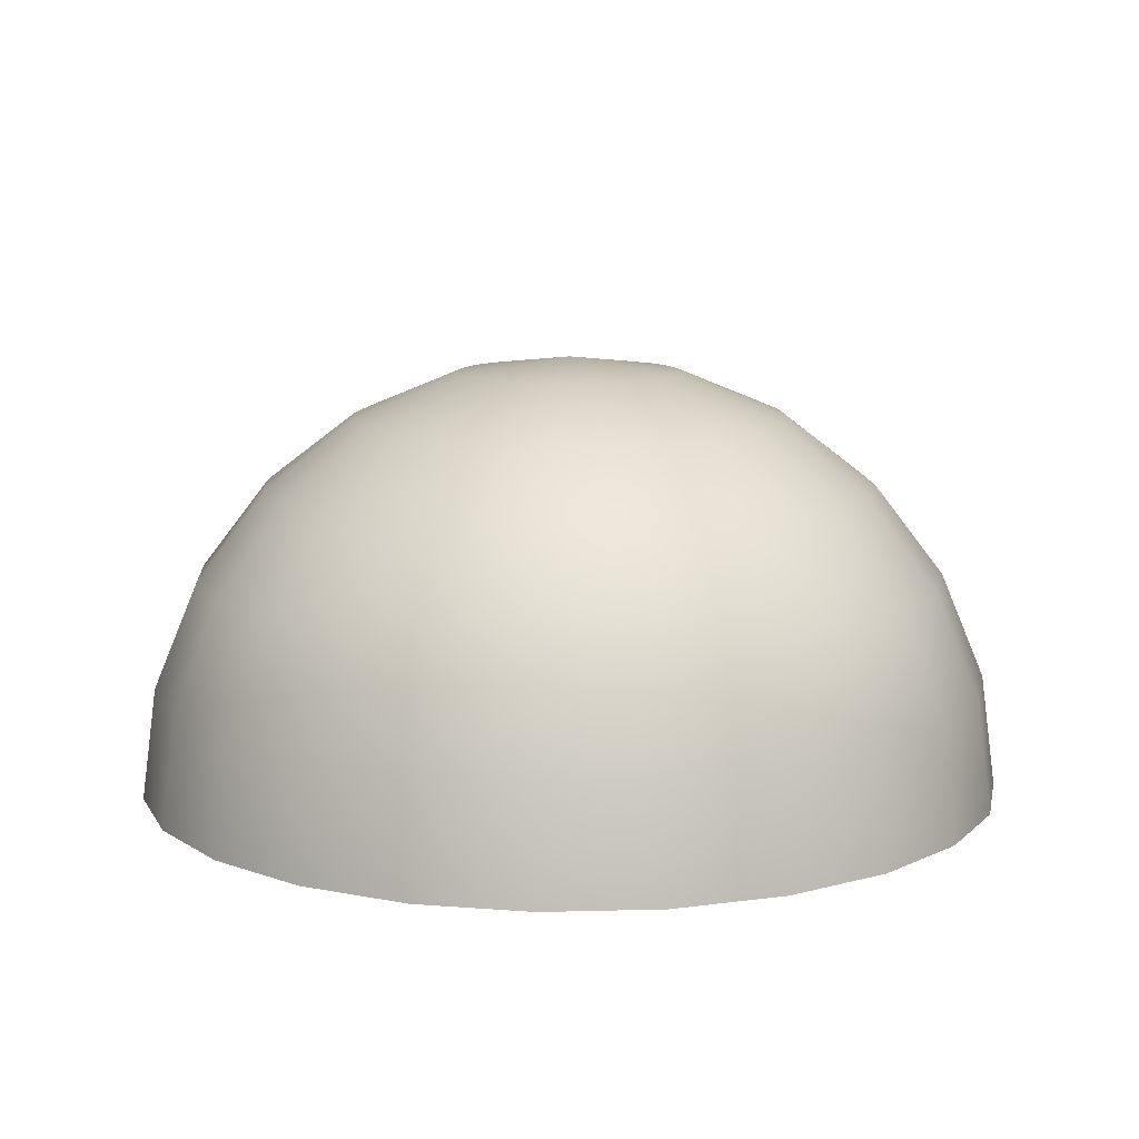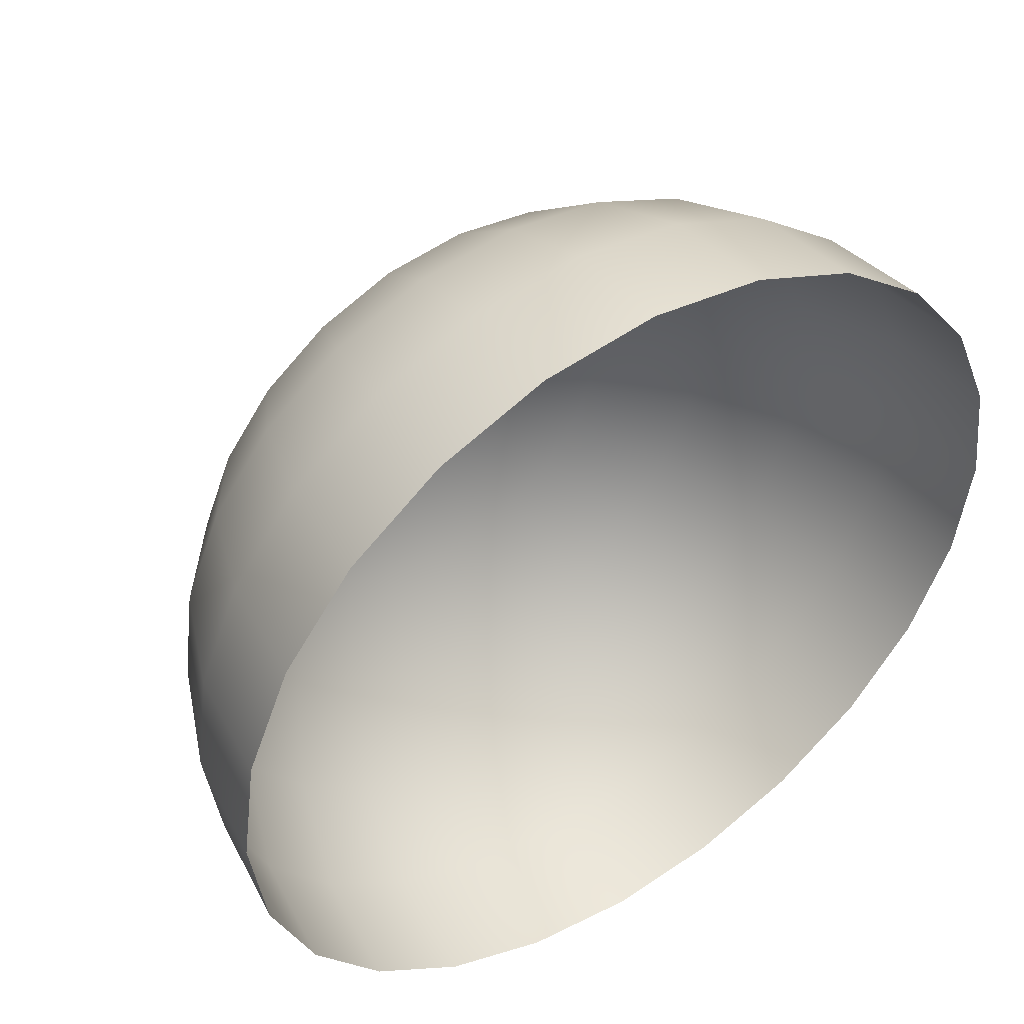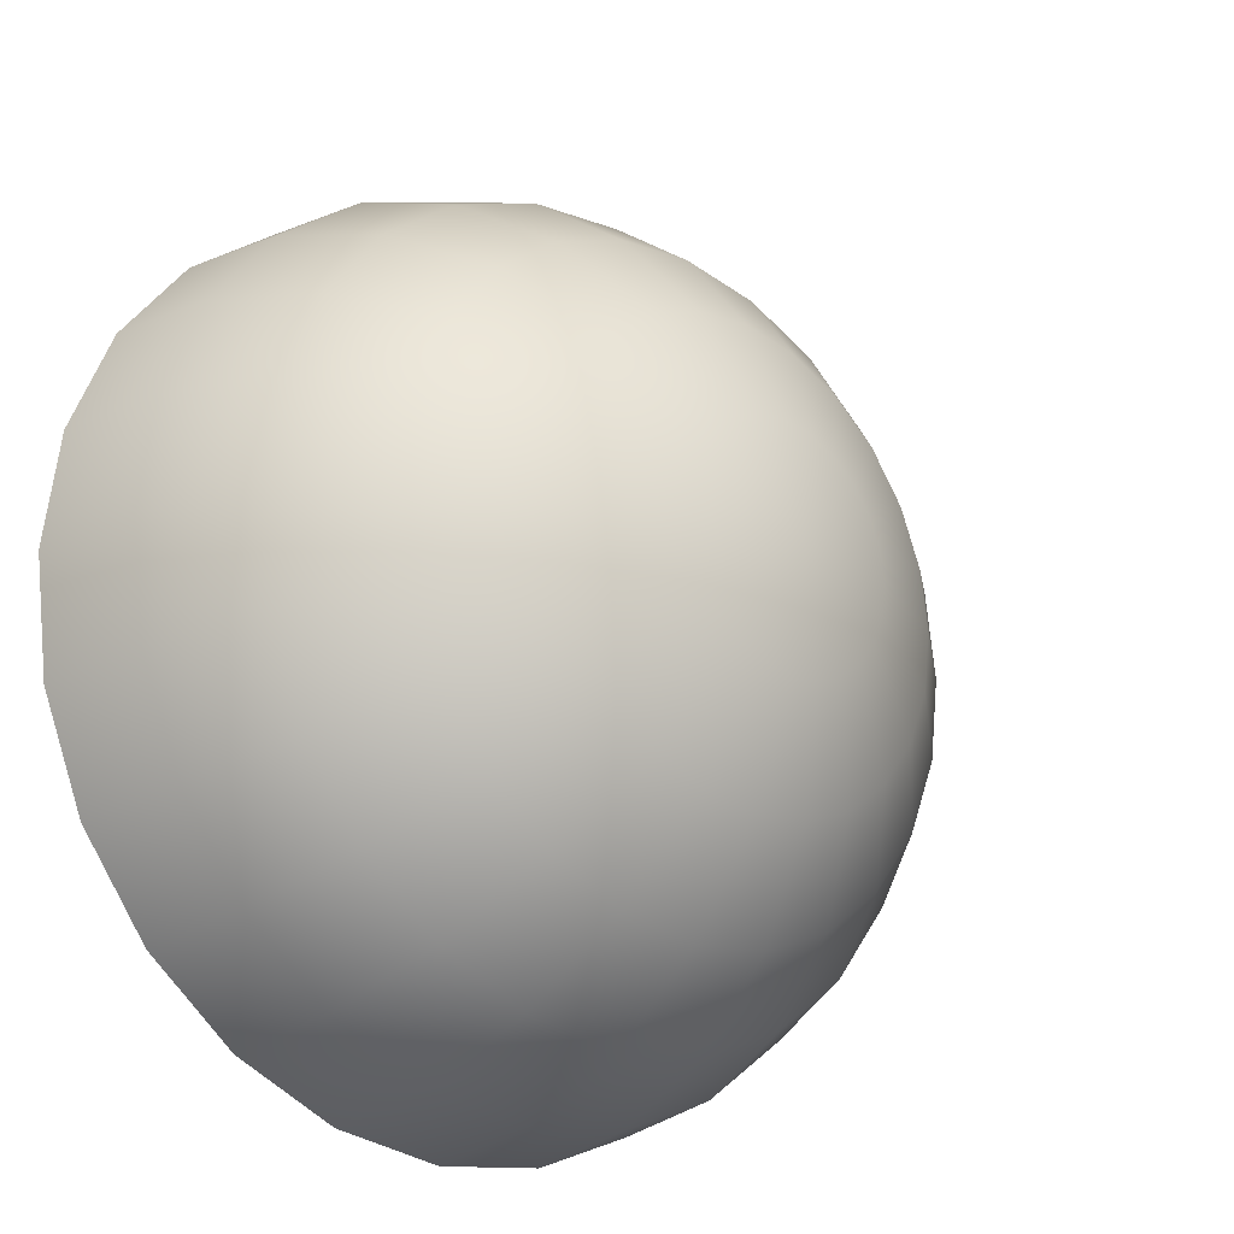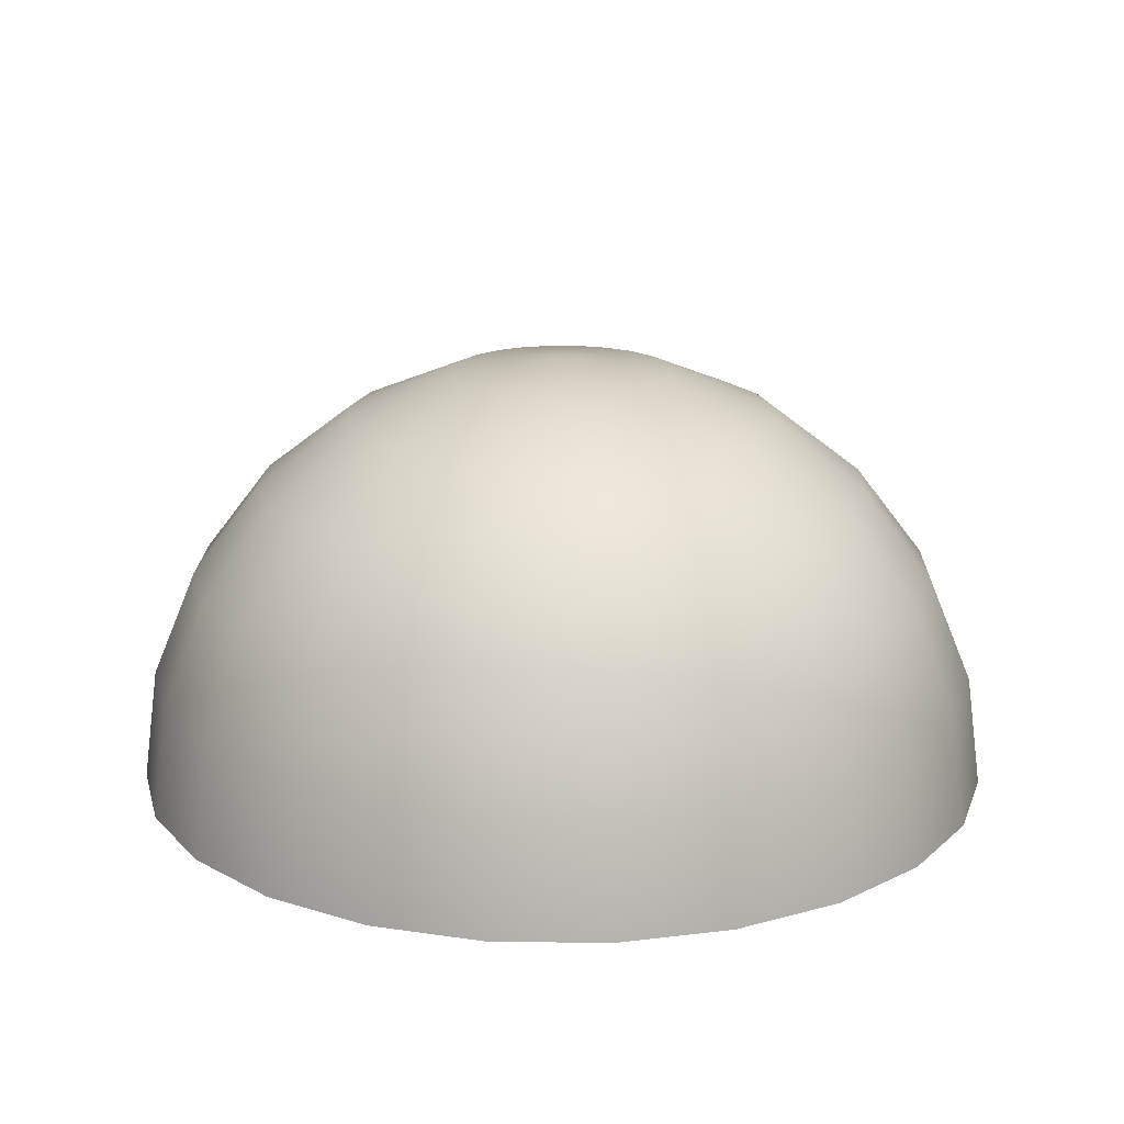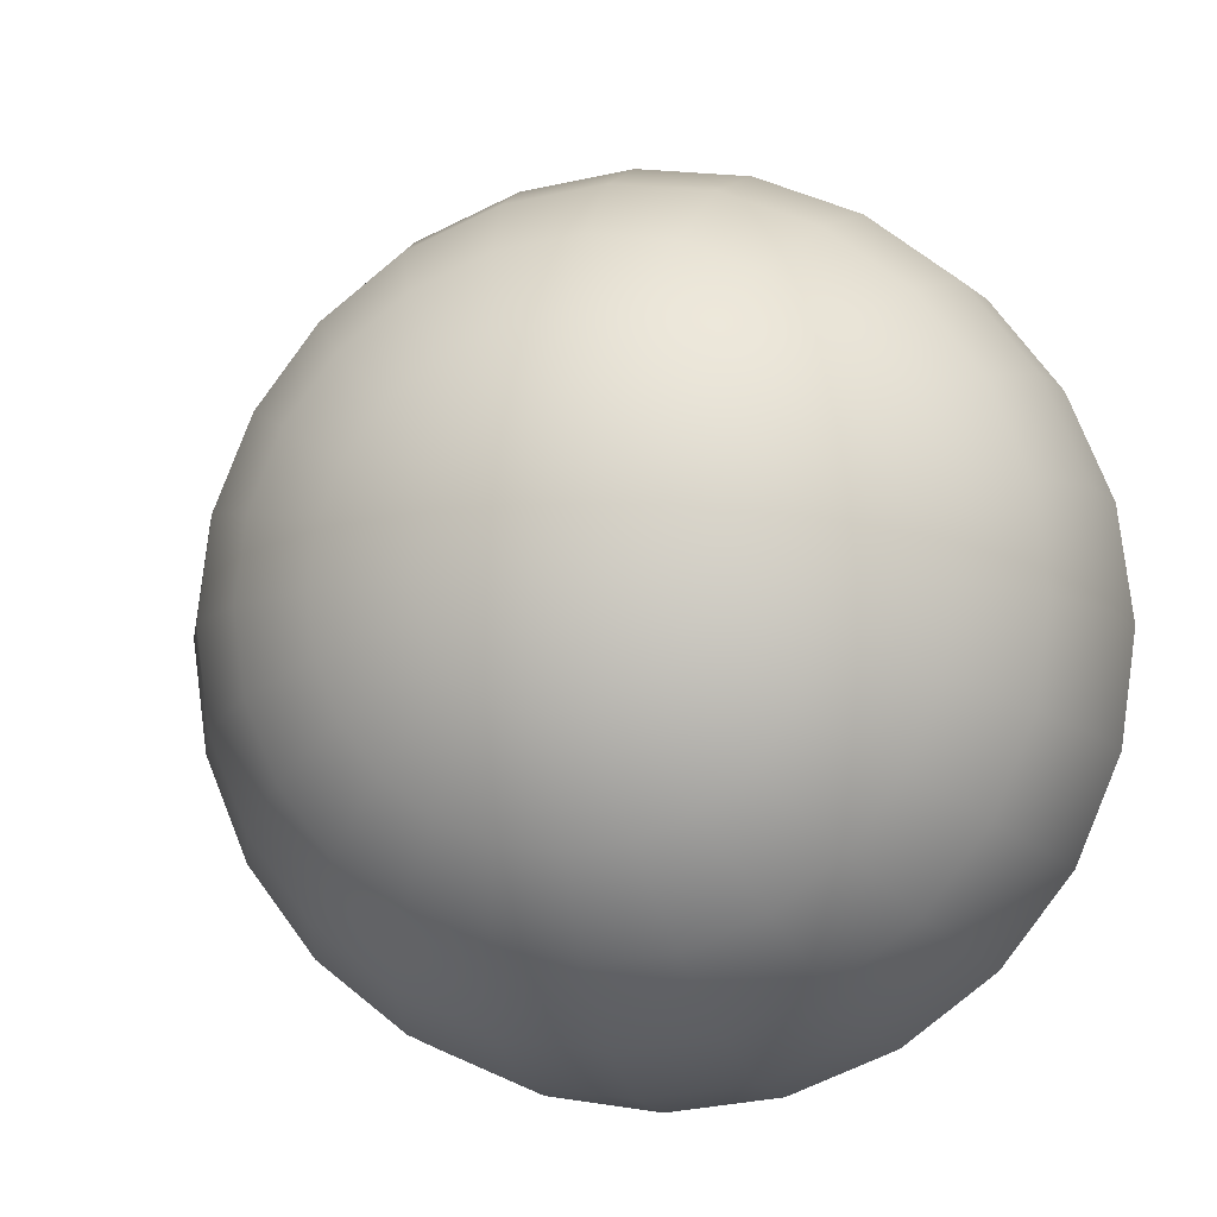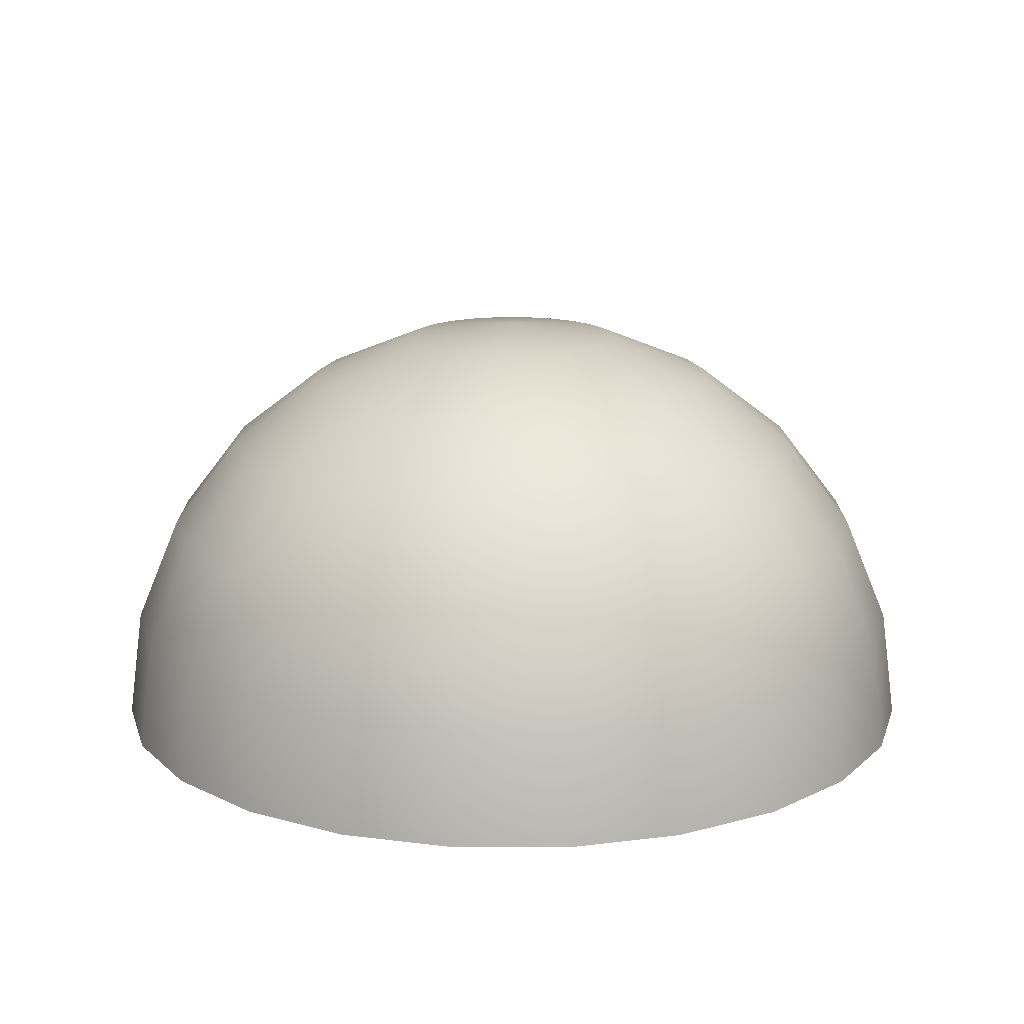
<metadata>
{"format":"obj","ext":"obj","renderer":"f3d","projection":"perspective","resolution":1024,"background":"white","views":[{"elev":10.9,"azim":-101.3,"up":"+Z"},{"elev":46.9,"azim":146.2,"up":"+Y"},{"elev":-22.6,"azim":-43.4,"up":"+Y"},{"elev":17.8,"azim":-156.1,"up":"+Z"},{"elev":-7.9,"azim":13.3,"up":"+Y"},{"elev":15.7,"azim":-37.4,"up":"+Z"}]}
</metadata>
<code>
o mesh2/mesh2-geometry#mesh2-geometry
v 0.08028 0.1201 0.09409
v 0.08028 0.1797 0.1306
v 0.05646 0.1614 0.1306
v 0.114 0.146 0.09409
v 0.04105 0.2189 0.1536
v 0.04105 0.1039 0.09409
v 0.09856 0.08848 0.04644
v 0.09856 0.2035 0.1306
v 0.02872 0.2095 0.1536
v 0.05051 0.2312 0.1536
v 0.02872 0.1499 0.1306
v 0.1398 0.1201 0.04644
v 0.1398 0.1797 0.09409
v -0.001056 0.261 0.1615
v -0.001056 0.09835 0.09409
v 0.05051 0.06858 0.04644
v 0.11 0.06858 -0.009038
v 0.1715 0.1614 0.04644
v 0.11 0.2312 0.1306
v 0.05646 0.2456 0.1536
v 0.01436 0.2035 0.1536
v -0.001056 0.146 0.1306
v -0.001056 0.06179 0.04644
v 0.05646 0.04638 -0.009038
v 0.1561 0.1039 -0.009038
v 0.1914 0.1499 -0.009038
v 0.1914 0.2095 0.04644
v 0.1561 0.2189 0.09409
v -0.001056 0.2015 0.1536
v 0.05849 0.261 0.1536
v -0.03082 0.1499 0.1306
v -0.05262 0.06858 0.04644
v 0.114 0.06179 -0.06858
v 0.05849 0.03881 -0.06858
v 0.2136 0.2035 -0.009038
v 0.114 0.261 0.1306
v -0.01646 0.2035 0.1536
v 0.05646 0.2764 0.1536
v -0.04315 0.1039 0.09409
v -0.05857 0.04638 -0.009038
v -0.001056 0.03881 -0.009038
v 0.1616 0.09835 -0.06858
v 0.1982 0.146 -0.06858
v 0.2212 0.2015 -0.06858
v 0.1982 0.261 0.04644
v 0.2212 0.261 -0.009038
v 0.1616 0.261 0.09409
v -0.03082 0.2095 0.1536
v 0.11 0.2908 0.1306
v 0.05051 0.2908 0.1536
v -0.05857 0.1614 0.1306
v -0.1007 0.08848 0.04644
v -0.1122 0.06858 -0.009038
v -0.001056 0.03097 -0.06858
v 0.229 0.261 -0.06858
v 0.1561 0.3031 0.09409
v -0.04315 0.2189 0.1536
v 0.09856 0.3185 0.1306
v 0.04105 0.3031 0.1536
v -0.08239 0.1201 0.09409
v -0.06059 0.03881 -0.06858
v -0.1161 0.06179 -0.06858
v 0.1914 0.3126 0.04644
v 0.2136 0.3185 -0.009038
v 0.2212 0.3206 -0.06858
v -0.05262 0.2312 0.1536
v 0.1398 0.3423 0.09409
v 0.08028 0.3423 0.1306
v 0.02872 0.3126 0.1536
v -0.08239 0.1797 0.1306
v -0.1419 0.1201 0.04644
v -0.1637 0.09835 -0.06858
v -0.05857 0.2456 0.1536
v 0.114 0.376 0.09409
v 0.05646 0.3606 0.1306
v 0.01436 0.3185 0.1536
v -0.1161 0.146 0.09409
v -0.1582 0.1039 -0.009038
v 0.1715 0.3606 0.04644
v 0.1914 0.3721 -0.009038
v -0.06059 0.261 0.1536
v -0.1007 0.2035 0.1306
v 0.08028 0.4019 0.09409
v 0.02872 0.3721 0.1306
v -0.001056 0.3206 0.1536
v -0.1736 0.1614 0.04644
v -0.1935 0.1499 -0.009038
v -0.2003 0.146 -0.06858
v 0.1982 0.376 -0.06858
v -0.05857 0.2764 0.1536
v -0.1122 0.2312 0.1306
v 0.1398 0.4019 0.04644
v 0.04105 0.4181 0.09409
v -0.001056 0.376 0.1306
v -0.01646 0.3185 0.1536
v -0.1419 0.1797 0.09409
v 0.1561 0.4181 -0.009038
v -0.05262 0.2908 0.1536
v -0.1122 0.2908 0.1306
v -0.1161 0.261 0.1306
v 0.09856 0.4336 0.04644
v 0.05051 0.4535 0.04644
v -0.001056 0.4237 0.09409
v -0.03082 0.3126 0.1536
v -0.1935 0.2095 0.04644
v -0.2157 0.2035 -0.009038
v -0.2233 0.2015 -0.06858
v 0.1616 0.4237 -0.06858
v -0.04315 0.3031 0.1536
v -0.1007 0.3185 0.1306
v -0.1582 0.2189 0.09409
v -0.03082 0.3721 0.1306
v 0.11 0.4535 -0.009038
v -0.08239 0.3423 0.1306
v -0.1582 0.3031 0.09409
v -0.1419 0.3423 0.09409
v -0.1637 0.261 0.09409
v -0.001056 0.4602 0.04644
v -0.04315 0.4181 0.09409
v -0.05857 0.3606 0.1306
v -0.2003 0.261 0.04644
v -0.2233 0.261 -0.009038
v -0.2311 0.261 -0.06858
v 0.114 0.4602 -0.06858
v -0.1161 0.376 0.09409
v 0.05646 0.4757 -0.009038
v -0.08239 0.4019 0.09409
v -0.1935 0.3126 0.04644
v -0.1736 0.3606 0.04644
v -0.001056 0.4832 -0.009038
v -0.05262 0.4535 0.04644
v -0.2233 0.3206 -0.06858
v 0.05849 0.4832 -0.06858
v -0.1419 0.4019 0.04644
v -0.1007 0.4336 0.04644
v -0.2157 0.3185 -0.009038
v -0.1935 0.3721 -0.009038
v -0.001056 0.4911 -0.06858
v -0.05857 0.4757 -0.009038
v -0.1122 0.4535 -0.009038
v -0.1582 0.4181 -0.009038
v -0.2003 0.376 -0.06858
v -0.06059 0.4832 -0.06858
v -0.1161 0.4602 -0.06858
v -0.1637 0.4237 -0.06858
f 1 2 3
f 2 1 4
f 3 2 1
f 4 1 2
f 5 3 2
f 2 3 5
f 3 6 1
f 1 6 3
f 7 4 1
f 1 4 7
f 4 8 2
f 2 8 4
f 3 5 9
f 9 5 3
f 2 10 5
f 5 10 2
f 6 3 11
f 11 3 6
f 6 7 1
f 1 7 6
f 4 7 12
f 12 7 4
f 8 4 13
f 13 4 8
f 10 2 8
f 8 2 10
f 5 14 9
f 9 14 5
f 9 11 3
f 3 11 9
f 10 14 5
f 5 14 10
f 11 15 6
f 6 15 11
f 7 6 16
f 16 6 7
f 17 12 7
f 7 12 17
f 18 4 12
f 12 4 18
f 4 18 13
f 13 18 4
f 13 19 8
f 8 19 13
f 8 20 10
f 10 20 8
f 9 14 21
f 21 14 9
f 11 9 21
f 21 9 11
f 20 14 10
f 10 14 20
f 15 11 22
f 22 11 15
f 23 6 15
f 15 6 23
f 6 23 16
f 16 23 6
f 24 7 16
f 16 7 24
f 12 17 25
f 25 17 12
f 7 24 17
f 17 24 7
f 12 26 18
f 18 26 12
f 27 13 18
f 18 13 27
f 19 13 28
f 28 13 19
f 20 8 19
f 19 8 20
f 21 14 29
f 29 14 21
f 29 11 21
f 21 11 29
f 30 14 20
f 20 14 30
f 11 29 22
f 22 29 11
f 31 15 22
f 22 15 31
f 15 32 23
f 23 32 15
f 23 24 16
f 16 24 23
f 33 25 17
f 17 25 33
f 26 12 25
f 25 12 26
f 34 17 24
f 24 17 34
f 35 18 26
f 26 18 35
f 13 27 28
f 28 27 13
f 18 35 27
f 27 35 18
f 28 36 19
f 19 36 28
f 19 30 20
f 20 30 19
f 14 37 29
f 29 37 14
f 30 38 14
f 14 38 30
f 37 22 29
f 29 22 37
f 15 31 39
f 39 31 15
f 22 37 31
f 31 37 22
f 32 15 39
f 39 15 32
f 40 23 32
f 32 23 40
f 24 23 41
f 41 23 24
f 25 33 42
f 42 33 25
f 17 34 33
f 33 34 17
f 25 43 26
f 26 43 25
f 41 34 24
f 24 34 41
f 26 44 35
f 35 44 26
f 45 28 27
f 27 28 45
f 46 27 35
f 35 27 46
f 36 28 47
f 47 28 36
f 30 19 36
f 36 19 30
f 14 48 37
f 37 48 14
f 30 49 38
f 38 49 30
f 38 50 14
f 14 50 38
f 51 39 31
f 31 39 51
f 48 31 37
f 37 31 48
f 39 52 32
f 32 52 39
f 23 40 41
f 41 40 23
f 32 53 40
f 40 53 32
f 43 25 42
f 42 25 43
f 44 26 43
f 43 26 44
f 34 41 54
f 54 41 34
f 55 35 44
f 44 35 55
f 28 45 47
f 47 45 28
f 27 46 45
f 45 46 27
f 35 55 46
f 46 55 35
f 56 36 47
f 47 36 56
f 49 30 36
f 36 30 49
f 14 57 48
f 48 57 14
f 58 38 49
f 49 38 58
f 38 58 50
f 50 58 38
f 50 59 14
f 14 59 50
f 39 51 60
f 60 51 39
f 31 48 51
f 51 48 31
f 52 39 60
f 60 39 52
f 53 32 52
f 52 32 53
f 61 41 40
f 40 41 61
f 62 40 53
f 53 40 62
f 41 61 54
f 54 61 41
f 63 47 45
f 45 47 63
f 64 45 46
f 46 45 64
f 65 46 55
f 55 46 65
f 36 56 49
f 49 56 36
f 47 63 56
f 56 63 47
f 14 66 57
f 57 66 14
f 57 51 48
f 48 51 57
f 49 67 58
f 58 67 49
f 68 50 58
f 58 50 68
f 50 68 59
f 59 68 50
f 59 69 14
f 14 69 59
f 70 60 51
f 51 60 70
f 60 71 52
f 52 71 60
f 71 53 52
f 52 53 71
f 40 62 61
f 61 62 40
f 53 72 62
f 62 72 53
f 45 64 63
f 63 64 45
f 46 65 64
f 64 65 46
f 67 49 56
f 56 49 67
f 63 67 56
f 56 67 63
f 14 73 66
f 66 73 14
f 66 70 57
f 57 70 66
f 51 57 70
f 70 57 51
f 74 58 67
f 67 58 74
f 58 74 68
f 68 74 58
f 75 59 68
f 68 59 75
f 59 75 69
f 69 75 59
f 69 76 14
f 14 76 69
f 60 70 77
f 77 70 60
f 71 60 77
f 77 60 71
f 53 71 78
f 78 71 53
f 72 53 78
f 78 53 72
f 64 79 63
f 63 79 64
f 65 80 64
f 64 80 65
f 67 63 79
f 79 63 67
f 14 81 73
f 73 81 14
f 73 82 66
f 66 82 73
f 70 66 82
f 82 66 70
f 79 74 67
f 67 74 79
f 83 68 74
f 74 68 83
f 68 83 75
f 75 83 68
f 84 69 75
f 75 69 84
f 69 84 76
f 76 84 69
f 76 85 14
f 14 85 76
f 82 77 70
f 70 77 82
f 77 86 71
f 71 86 77
f 71 87 78
f 78 87 71
f 78 88 72
f 72 88 78
f 79 64 80
f 80 64 79
f 80 65 89
f 89 65 80
f 14 90 81
f 81 90 14
f 81 91 73
f 73 91 81
f 82 73 91
f 91 73 82
f 74 79 92
f 92 79 74
f 92 83 74
f 74 83 92
f 93 75 83
f 83 75 93
f 75 93 84
f 84 93 75
f 94 76 84
f 84 76 94
f 76 94 85
f 85 94 76
f 85 95 14
f 14 95 85
f 77 82 96
f 96 82 77
f 86 77 96
f 96 77 86
f 87 71 86
f 86 71 87
f 88 78 87
f 87 78 88
f 80 92 79
f 79 92 80
f 89 97 80
f 80 97 89
f 14 98 90
f 90 98 14
f 99 81 90
f 90 81 99
f 91 81 100
f 100 81 91
f 91 96 82
f 82 96 91
f 83 92 101
f 101 92 83
f 83 102 93
f 93 102 83
f 103 84 93
f 93 84 103
f 84 103 94
f 94 103 84
f 94 95 85
f 85 95 94
f 14 95 104
f 104 95 14
f 96 105 86
f 86 105 96
f 86 106 87
f 87 106 86
f 87 107 88
f 88 107 87
f 92 80 97
f 97 80 92
f 97 89 108
f 108 89 97
f 14 109 98
f 98 109 14
f 110 90 98
f 98 90 110
f 81 99 100
f 100 99 81
f 90 110 99
f 99 110 90
f 100 111 91
f 91 111 100
f 96 91 111
f 111 91 96
f 97 101 92
f 92 101 97
f 102 83 101
f 101 83 102
f 102 103 93
f 93 103 102
f 103 112 94
f 94 112 103
f 95 94 112
f 112 94 95
f 112 104 95
f 95 104 112
f 14 104 109
f 109 104 14
f 105 96 111
f 111 96 105
f 106 86 105
f 105 86 106
f 107 87 106
f 106 87 107
f 108 113 97
f 97 113 108
f 114 98 109
f 109 98 114
f 98 114 110
f 110 114 98
f 115 100 99
f 99 100 115
f 116 99 110
f 110 99 116
f 111 100 117
f 117 100 111
f 101 97 113
f 113 97 101
f 113 102 101
f 101 102 113
f 103 102 118
f 118 102 103
f 112 103 119
f 119 103 112
f 104 112 120
f 120 112 104
f 120 109 104
f 104 109 120
f 111 121 105
f 105 121 111
f 105 122 106
f 106 122 105
f 106 123 107
f 107 123 106
f 113 108 124
f 124 108 113
f 109 120 114
f 114 120 109
f 125 110 114
f 114 110 125
f 100 115 117
f 117 115 100
f 99 116 115
f 115 116 99
f 110 125 116
f 116 125 110
f 121 111 117
f 117 111 121
f 102 113 126
f 126 113 102
f 126 118 102
f 102 118 126
f 118 119 103
f 103 119 118
f 119 120 112
f 112 120 119
f 122 105 121
f 121 105 122
f 123 106 122
f 122 106 123
f 124 126 113
f 113 126 124
f 127 114 120
f 120 114 127
f 114 127 125
f 125 127 114
f 128 117 115
f 115 117 128
f 116 128 115
f 115 128 116
f 125 129 116
f 116 129 125
f 117 128 121
f 121 128 117
f 118 126 130
f 130 126 118
f 119 118 131
f 131 118 119
f 120 119 127
f 127 119 120
f 128 122 121
f 121 122 128
f 122 132 123
f 123 132 122
f 126 124 133
f 133 124 126
f 127 134 125
f 125 134 127
f 128 116 129
f 129 116 128
f 129 125 134
f 134 125 129
f 133 130 126
f 126 130 133
f 130 131 118
f 118 131 130
f 135 119 131
f 131 119 135
f 119 135 127
f 127 135 119
f 122 128 136
f 136 128 122
f 132 122 136
f 136 122 132
f 134 127 135
f 135 127 134
f 129 136 128
f 128 136 129
f 134 137 129
f 129 137 134
f 130 133 138
f 138 133 130
f 131 130 139
f 139 130 131
f 139 135 131
f 131 135 139
f 137 132 136
f 136 132 137
f 140 134 135
f 135 134 140
f 136 129 137
f 137 129 136
f 137 134 141
f 141 134 137
f 138 139 130
f 130 139 138
f 135 139 140
f 140 139 135
f 132 137 142
f 142 137 132
f 134 140 141
f 141 140 134
f 141 142 137
f 137 142 141
f 139 138 143
f 143 138 139
f 143 140 139
f 139 140 143
f 144 141 140
f 140 141 144
f 142 141 145
f 145 141 142
f 140 143 144
f 144 143 140
f 141 144 145
f 145 144 141

</code>
